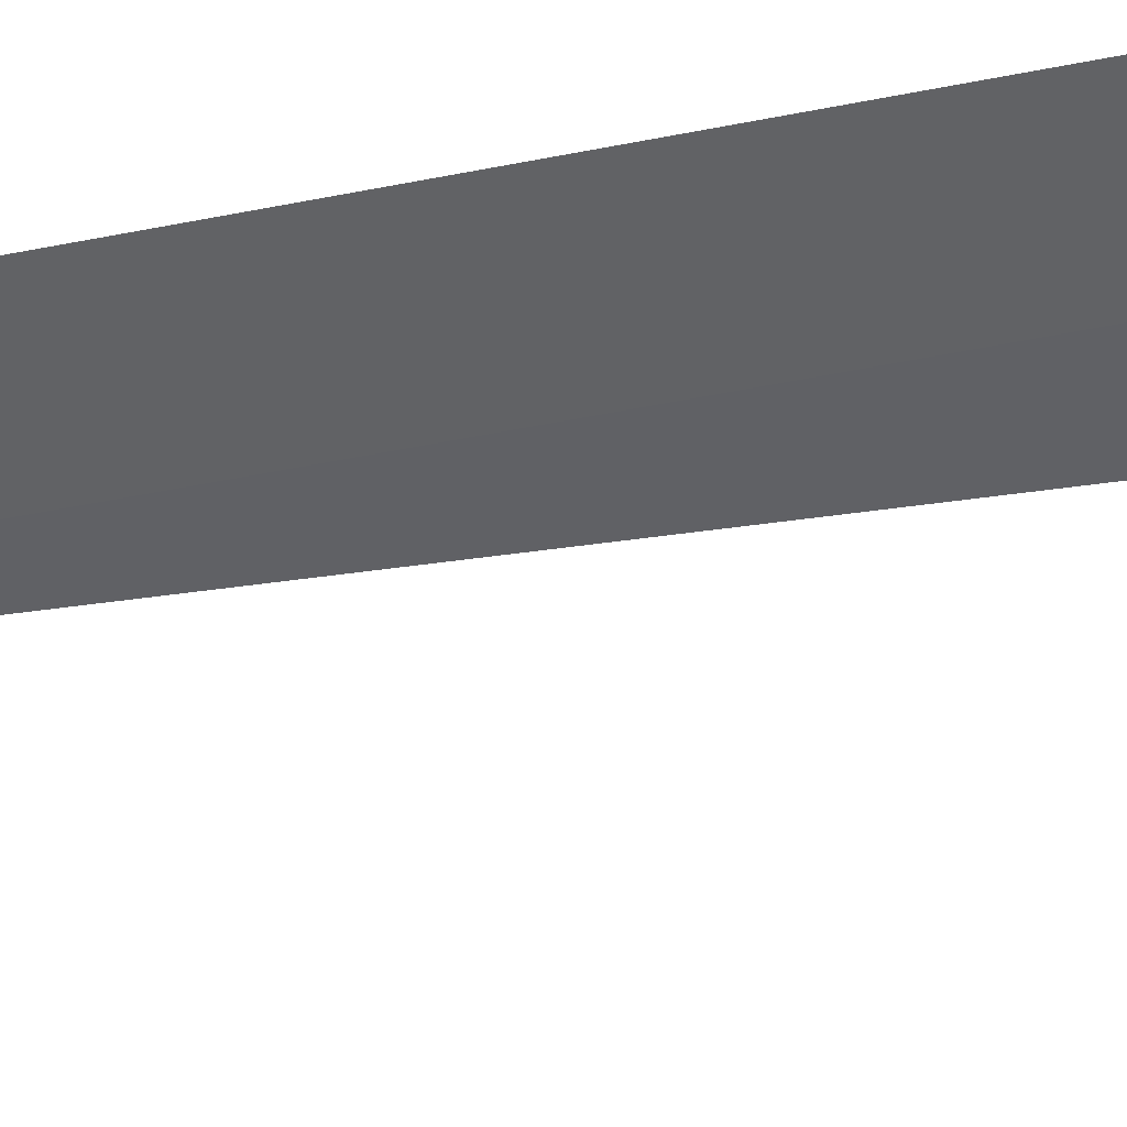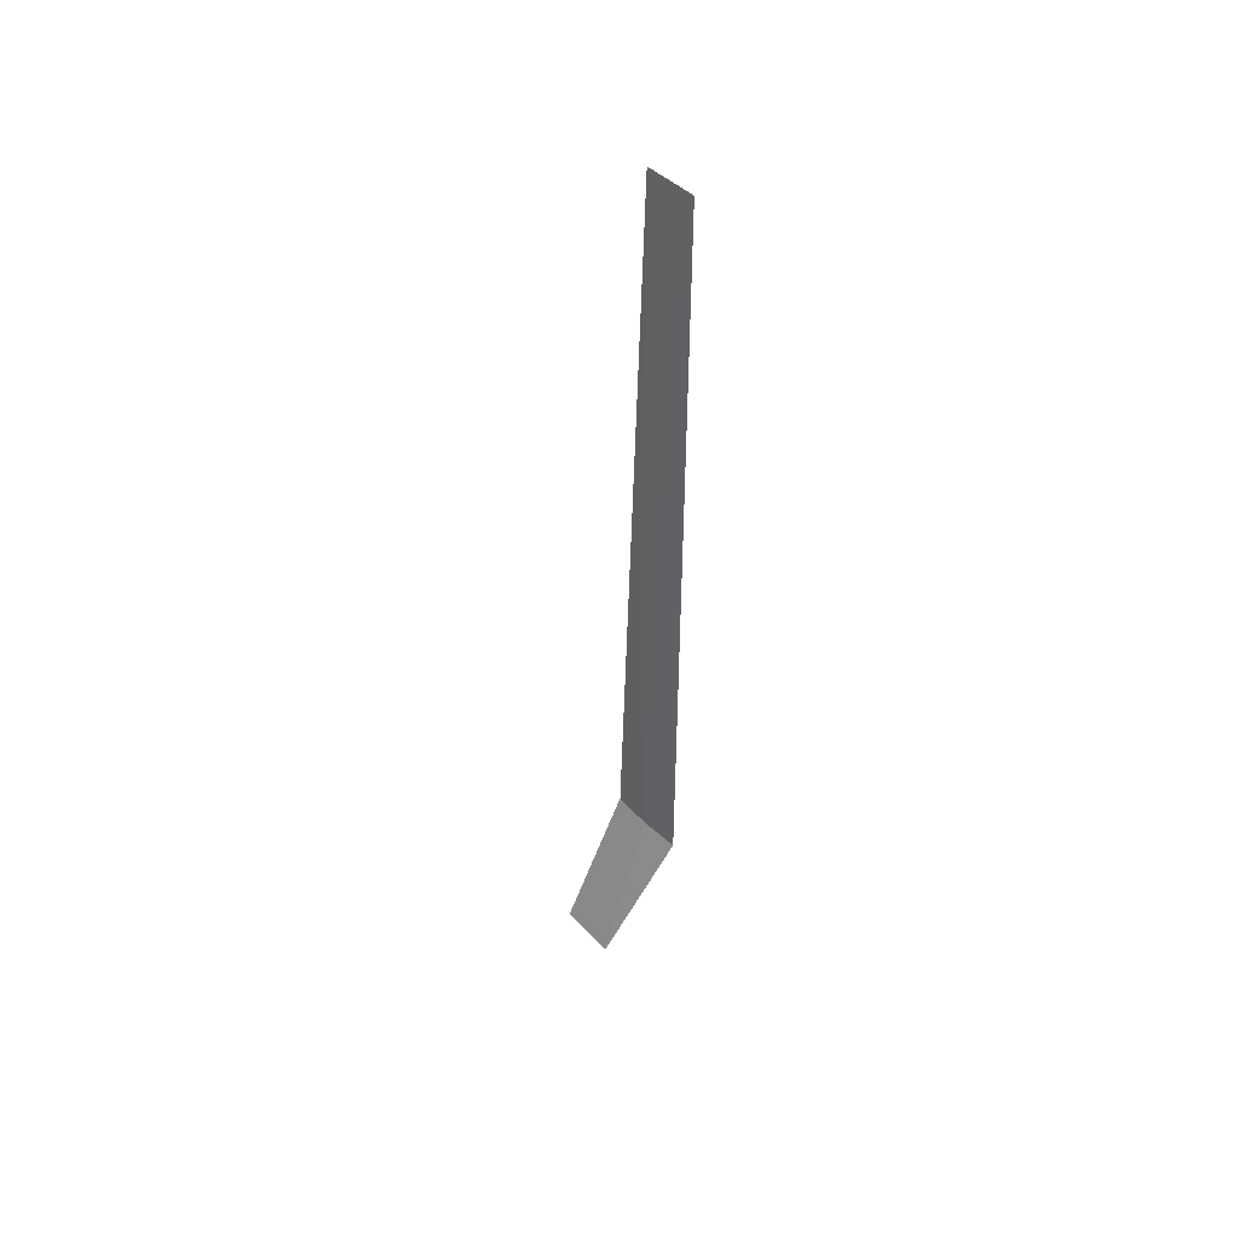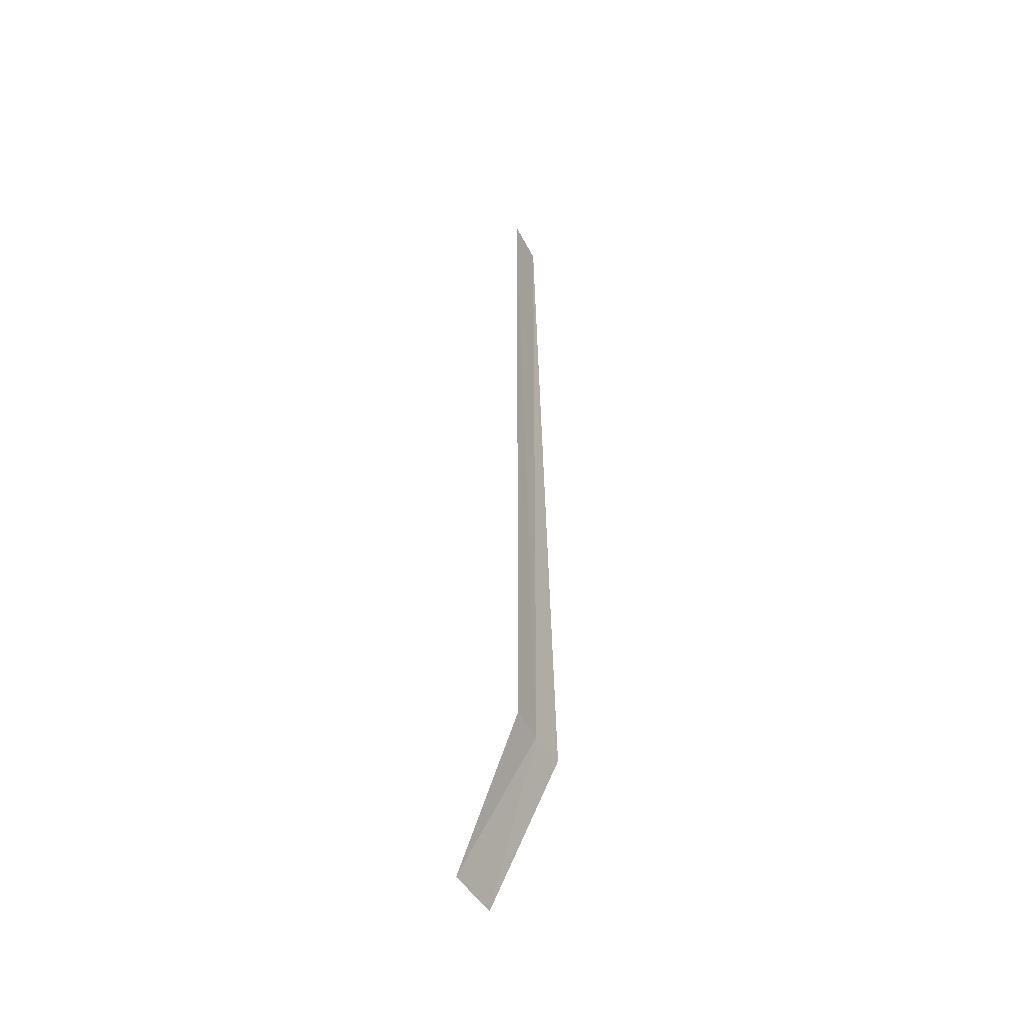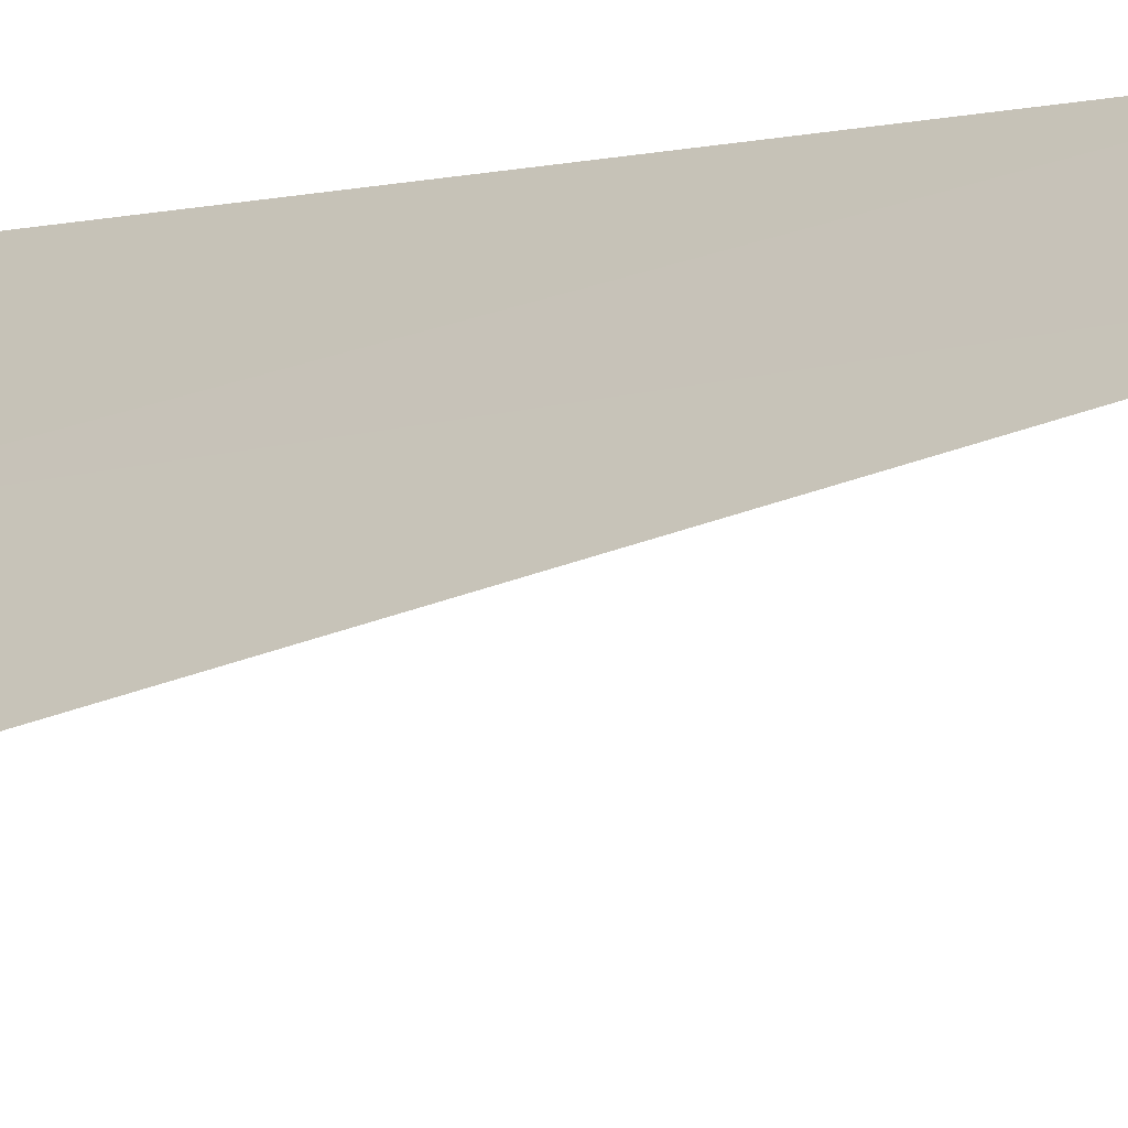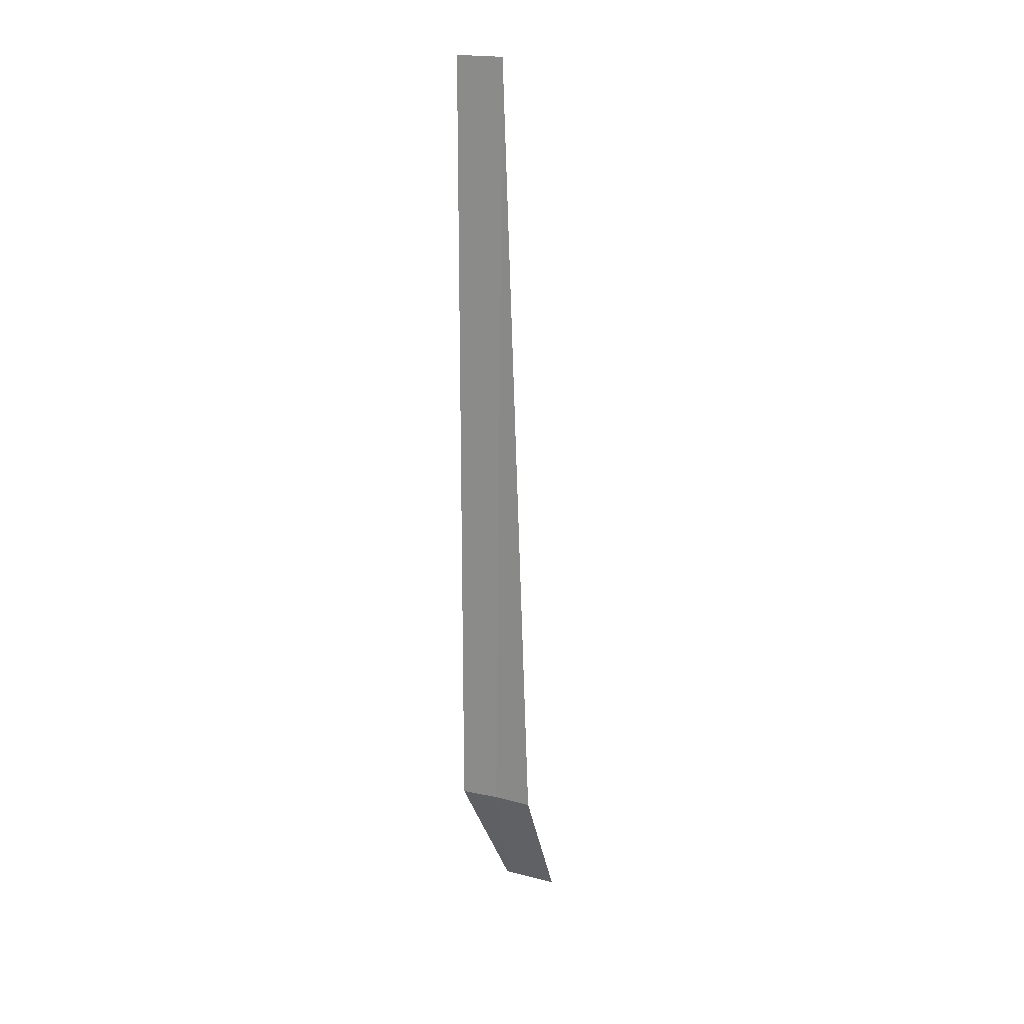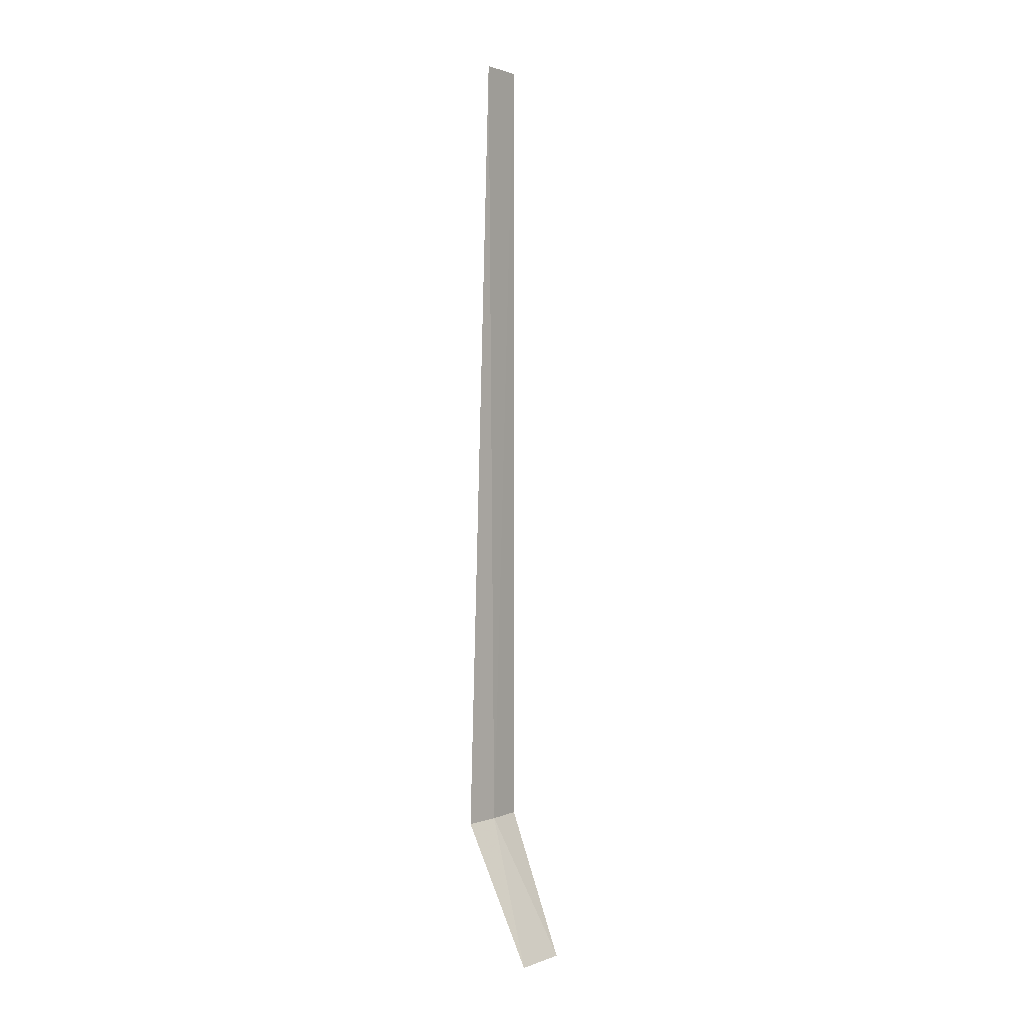
<metadata>
{"format":"obj","ext":"obj","renderer":"f3d","projection":"perspective","resolution":1024,"background":"white","views":[{"elev":-11.5,"azim":127.8,"up":"+Y"},{"elev":49.6,"azim":86.8,"up":"+Z"},{"elev":-48.5,"azim":157.7,"up":"+Z"},{"elev":4.2,"azim":-160.2,"up":"+Y"},{"elev":20.9,"azim":-117.5,"up":"+Z"},{"elev":1.8,"azim":-14.1,"up":"+Z"}]}
</metadata>
<code>
v 42.71 -3.276 86.5
v 43 -3.01 95
v 43.01 -3.003 86.5
v 42.63 -3.339 95
v 42.37 -3.525 86.5
v 42.84 -4.111 85
v 43.32 -3.739 85
f 1 2 3
f 1 4 2
f 1 5 4
f 1 6 5
f 1 7 6
f 1 3 7

</code>
